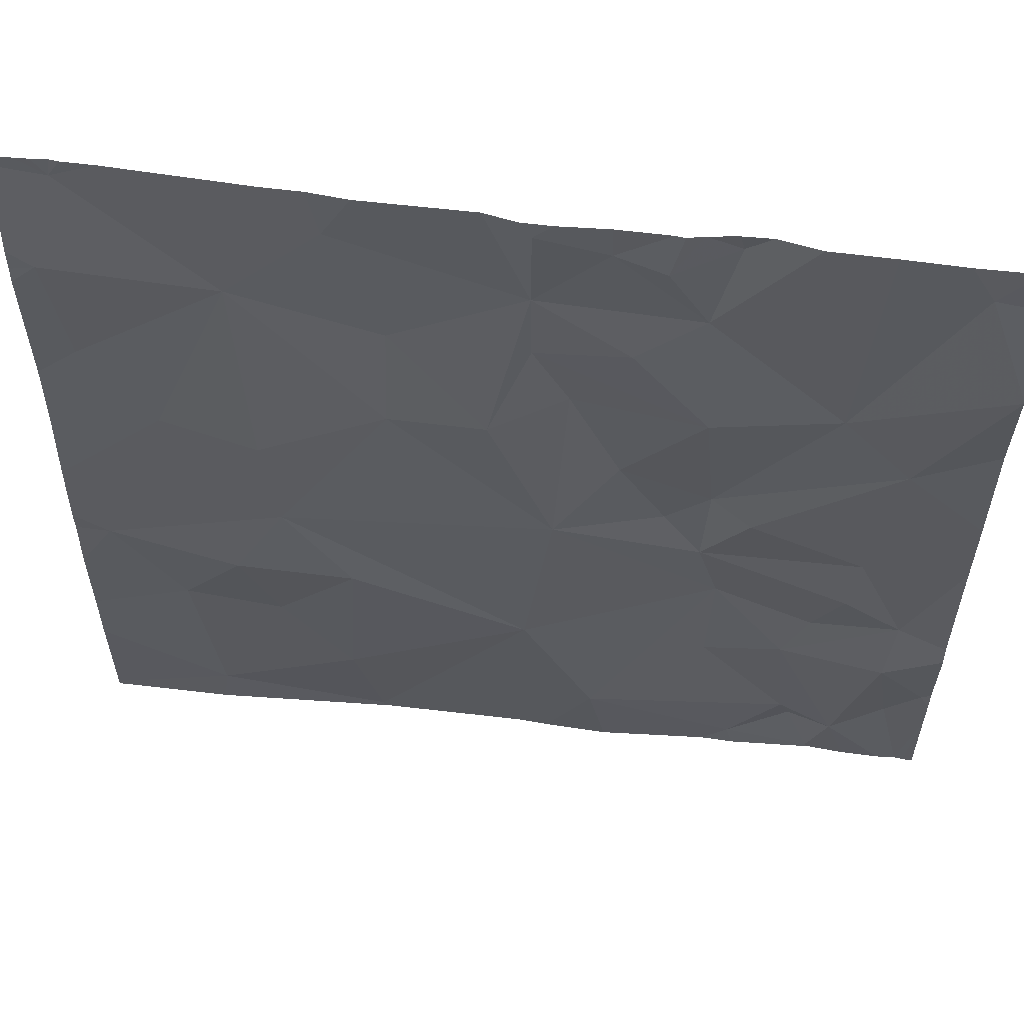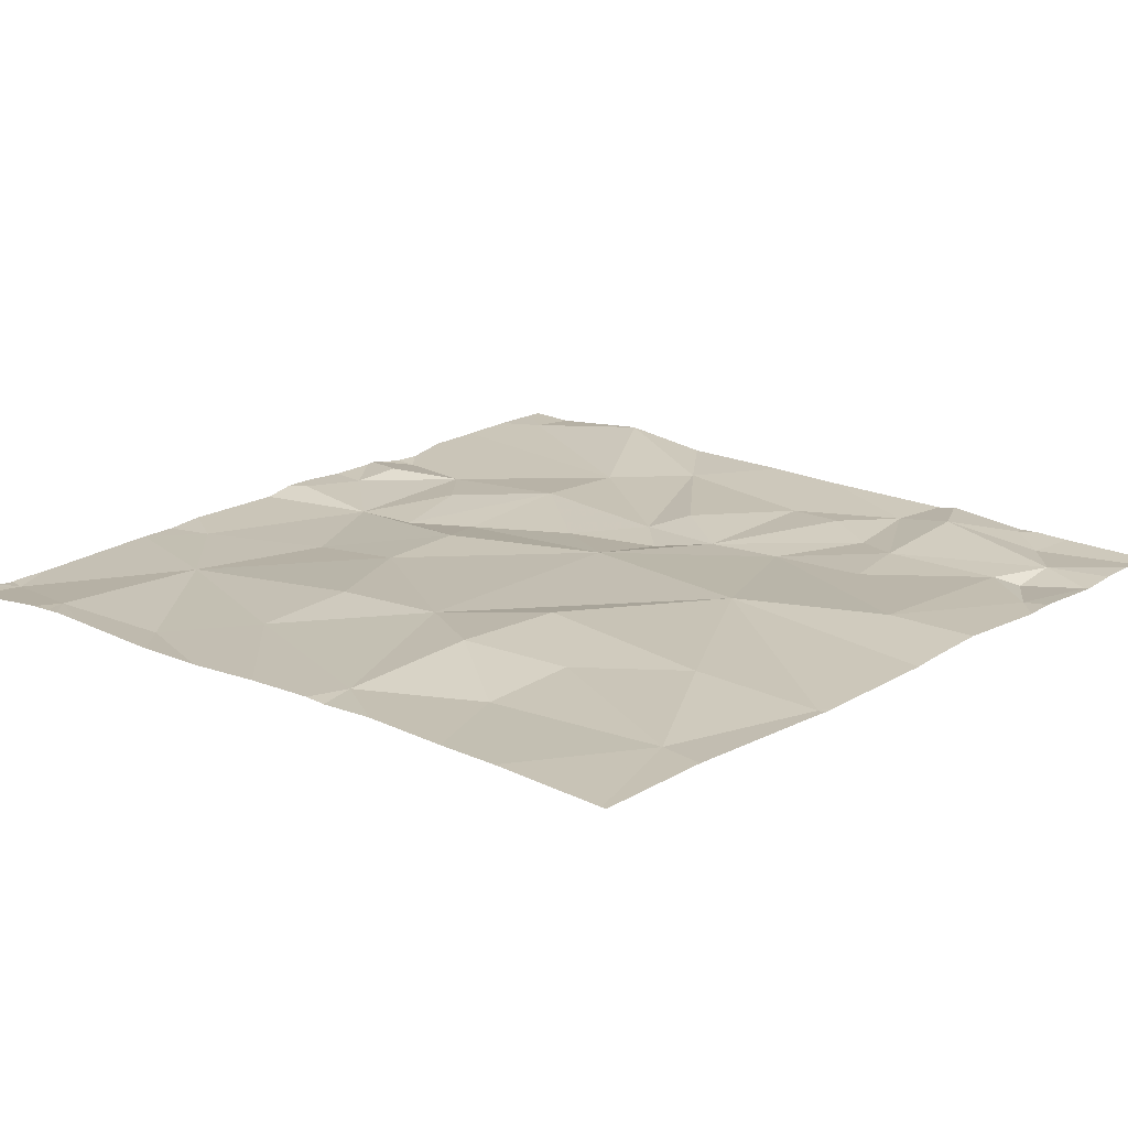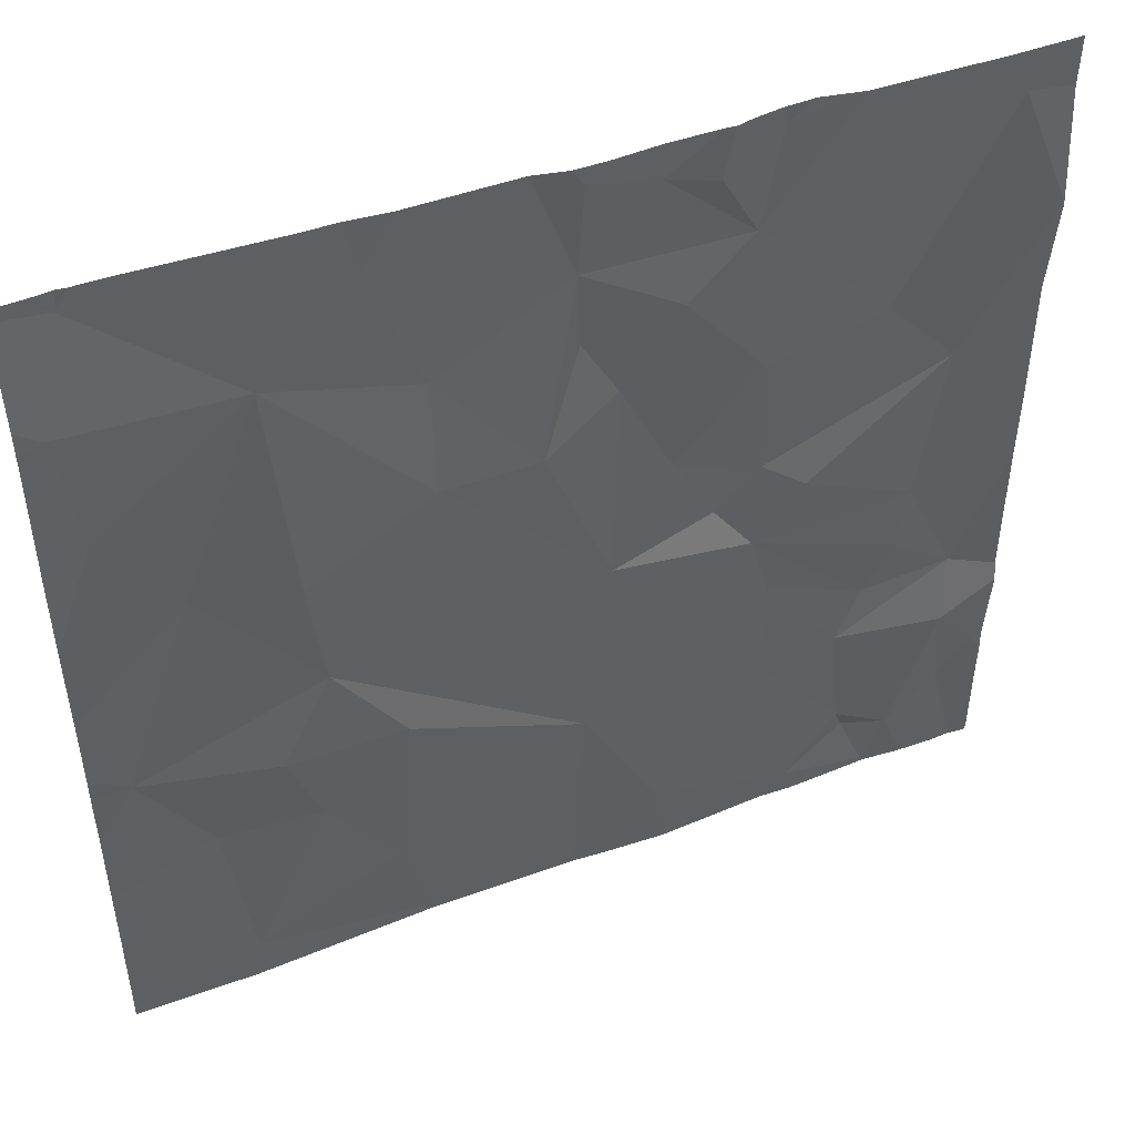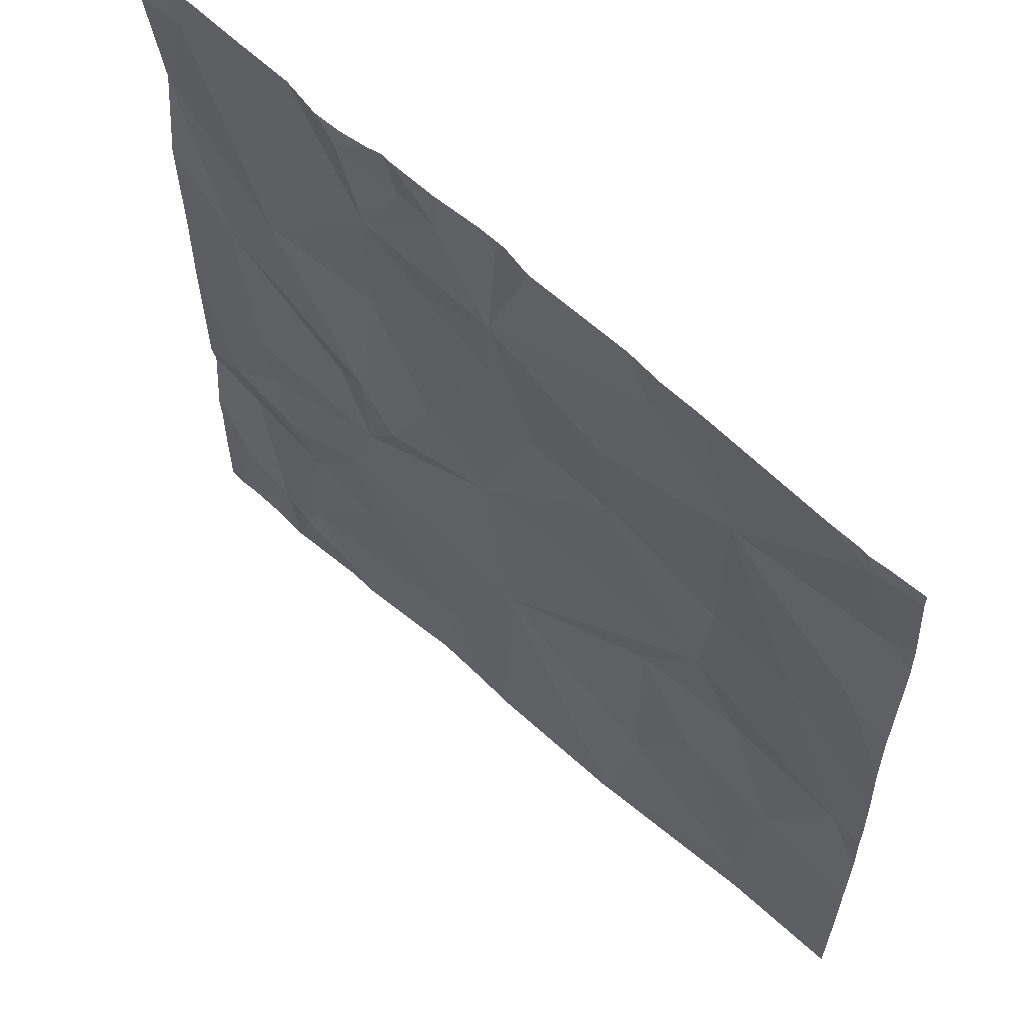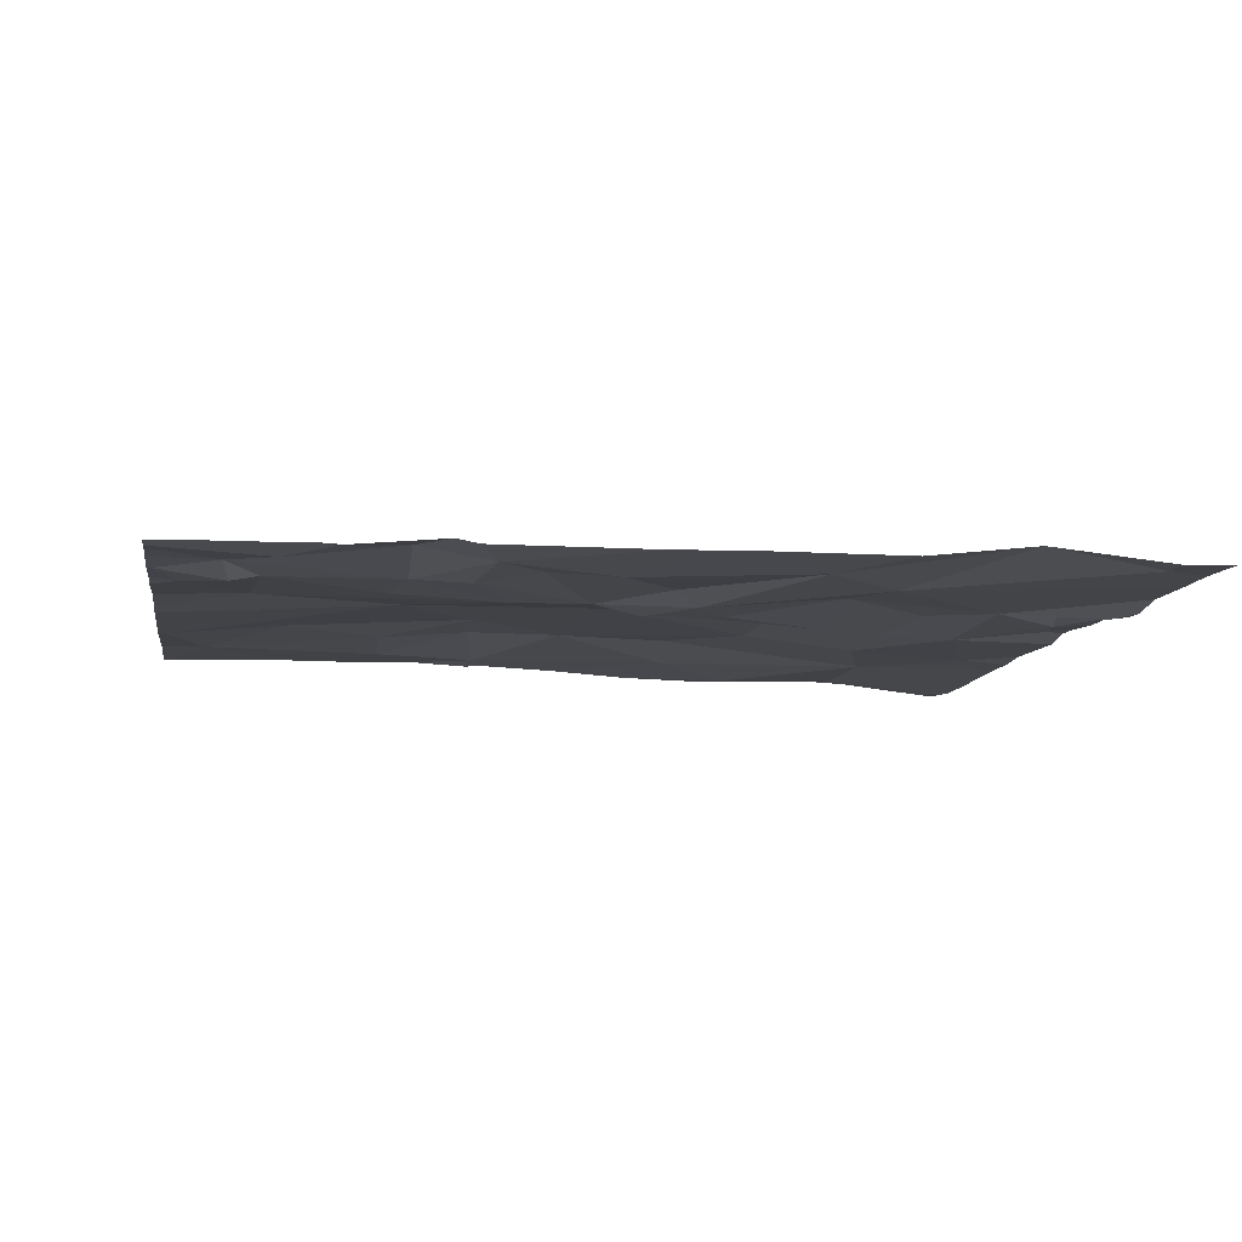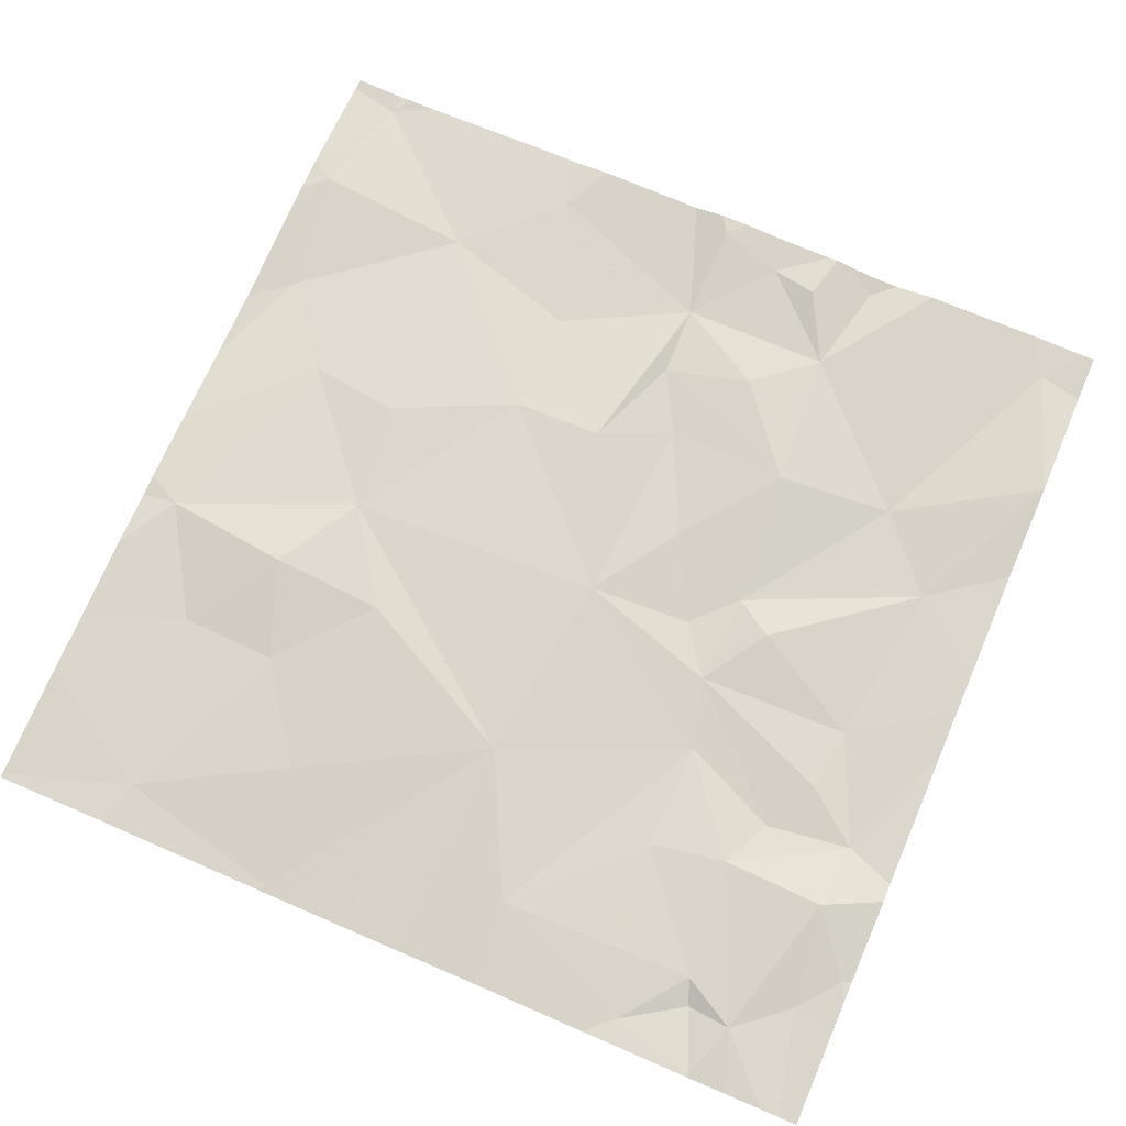
<metadata>
{"format":"obj","ext":"obj","renderer":"f3d","projection":"perspective","resolution":1024,"background":"white","views":[{"elev":58.3,"azim":7.0,"up":"+Y"},{"elev":18.9,"azim":-48.1,"up":"+Z"},{"elev":48.4,"azim":-22.1,"up":"+Y"},{"elev":61.2,"azim":-137.0,"up":"+Y"},{"elev":-7.7,"azim":80.8,"up":"+Z"},{"elev":73.8,"azim":23.2,"up":"+Z"}]}
</metadata>
<code>
v -142 249.4 483.2
v -142.4 249.4 483.2
v -142.5 249.4 483.2
v -140.6 248.5 483.2
v -142.3 247.6 483.2
v -142.3 249.4 483.2
v -141 249.4 483.2
v -141.9 247.5 483.2
v -141.2 249.4 483.2
v -140.9 249.4 483.2
v -141.4 247.6 483.2
v -141.1 247.5 483.2
v -142.4 249.4 483.2
v -141.6 249.4 483.2
v -140.8 247.6 483.2
v -140.9 247.5 483.2
v -141.9 247.5 483.2
v -141.9 248.1 483.3
v -141.6 248 483.2
v -142 247.7 483.2
v -142.1 247.9 483.2
v -142.5 248.2 483.2
v -140.6 247.5 483.2
v -141.9 249.4 483.2
v -141.4 247.5 483.2
v -140.7 248.1 483.2
v -141.5 247.5 483.2
v -142.3 247.9 483.2
v -141 247.9 483.2
v -140.8 247.9 483.2
v -141.9 247.5 483.2
v -141.9 247.5 483.2
v -140.7 247.8 483.2
v -142.2 248.2 483.3
v -141.1 248.1 483.2
v -141.2 247.9 483.2
v -140.7 247.7 483.2
v -140.9 248 483.2
v -141 247.7 483.2
v -140.9 248.2 483.2
v -140.9 247.6 483.2
v -140.6 248 483.2
v -140.6 247.7 483.2
v -142.5 249.1 483.2
v -142.1 249.1 483.2
v -142.1 248.6 483.2
v -142.3 248.6 483.2
v -141.1 247.5 483.2
v -140.8 248.7 483.2
v -141.8 248.7 483.2
v -140.6 247.8 483.2
v -141.8 249 483.2
v -141.6 248.7 483.2
v -142.1 248.3 483.3
v -140.8 248.3 483.2
v -140.6 247.9 483.2
v -142.5 248.8 483.2
v -141.5 248.4 483.2
v -141.5 248.8 483.2
v -141.3 248.4 483.2
v -141.4 248.6 483.2
v -141.2 248.3 483.2
v -141.2 248.8 483.2
v -141.2 248.5 483.2
v -140.9 248.8 483.2
v -141.1 248.4 483.2
v -141.9 249.3 483.2
v -140.6 248.3 483.2
v -142.4 249.3 483.2
v -141.6 249 483.2
v -141.6 249.1 483.2
v -141.9 247.5 483.2
v -141.9 247.5 483.2
v -140.7 249.3 483.2
v -141.4 249 483.2
v -141.2 249.1 483.2
v -141.4 249.3 483.2
v -140.6 248 483.2
v -140.6 247.7 483.2
v -142.3 247.5 483.2
v -141.3 249.3 483.2
v -141.2 249.3 483.2
v -141.6 249.3 483.2
v -142.5 247.5 483.2
v -142 249.4 483.2
v -142.5 248.1 483.2
v -142.5 248.2 483.2
v -142.5 247.9 483.2
v -142.5 247.7 483.2
v -142.5 249 483.2
v -142.5 249 483.2
v -142.5 248.6 483.2
v -142.5 248.4 483.2
v -142.5 248.7 483.2
v -142.5 248.2 483.2
v -142.5 249.1 483.2
v -142.5 249.1 483.2
v -142.5 249.3 483.2
v -140.6 248.8 483.2
v -140.6 248.4 483.2
v -140.6 249 483.2
v -140.6 249.3 483.2
v -140.6 249 483.2
v -140.6 249 483.2
v -141.1 247.5 483.2
v -140.7 247.5 483.2
v -140.8 247.5 483.2
v -140.9 247.5 483.2
v -140.9 247.5 483.2
v -141.6 247.5 483.2
v -140.7 247.5 483.2
v -140.6 247.5 483.2
v -140.7 247.5 483.2
v -142.5 247.5 483.2
v -142.5 247.5 483.2
v -140.6 247.5 483.2
v -141.2 249.4 483.2
v -141.6 249.4 483.2
v -141.5 249.4 483.2
v -141.4 249.4 483.2
v -141.3 249.4 483.2
v -141.3 249.4 483.2
v -141.1 249.4 483.2
v -140.7 249.4 483.2
v -140.8 249.4 483.2
v -142.5 249.4 483.2
v -142.5 249.4 483.2
v -140.6 249.4 483.2
f 80 84 114
f 120 77 121
f 119 83 77
f 118 83 119
f 117 82 9
f 19 18 20
f 5 20 21
f 102 74 103
f 108 16 109
f 21 28 5
f 30 29 15
f 107 15 16
f 28 21 34
f 19 11 35
f 11 36 35
f 5 28 88
f 37 33 30
f 20 18 21
f 29 38 35
f 26 38 29
f 9 82 123
f 36 39 29
f 78 30 42
f 28 22 86
f 30 33 51
f 79 37 43
f 15 37 30
f 39 15 29
f 26 40 38
f 30 26 29
f 36 29 35
f 36 11 39
f 8 5 80
f 8 20 5
f 19 8 31
f 16 12 48
f 12 41 39
f 37 15 106
f 12 11 25
f 19 20 8
f 27 19 110
f 112 43 113
f 16 41 12
f 11 12 39
f 39 41 15
f 107 16 108
f 106 15 107
f 41 16 15
f 101 49 99
f 46 45 47
f 105 12 25
f 45 46 50
f 53 52 50
f 54 18 19
f 4 55 100
f 22 34 54
f 47 57 92
f 58 54 19
f 18 54 34
f 100 55 68
f 46 54 50
f 59 53 58
f 54 58 50
f 55 26 68
f 21 18 34
f 22 28 34
f 58 60 61
f 58 19 35
f 61 59 58
f 22 54 47
f 22 47 93
f 46 47 54
f 6 69 85
f 62 35 38
f 62 40 55
f 64 63 61
f 49 65 64
f 66 62 55
f 35 62 58
f 58 53 50
f 61 60 64
f 60 62 64
f 64 66 49
f 55 40 26
f 62 60 58
f 38 40 62
f 49 66 55
f 62 66 64
f 67 45 52
f 50 52 45
f 57 47 45
f 69 44 45
f 99 49 4
f 59 70 53
f 85 67 1
f 71 52 53
f 70 71 53
f 48 12 105
f 57 44 91
f 71 67 52
f 103 65 104
f 67 71 14
f 70 59 63
f 63 75 70
f 71 70 75
f 71 76 77
f 76 75 63
f 76 65 10
f 57 45 44
f 65 49 101
f 75 76 71
f 65 76 63
f 59 61 63
f 65 63 64
f 4 49 55
f 69 45 85
f 76 81 77
f 81 76 82
f 17 8 73
f 81 82 117
f 119 77 120
f 82 76 7
f 121 81 122
f 97 69 98
f 32 8 17
f 83 71 77
f 14 83 118
f 10 74 125
f 3 69 126
f 84 5 89
f 86 22 87
f 2 69 13
f 13 69 6
f 87 22 95
f 43 37 111
f 88 28 86
f 89 5 88
f 31 8 32
f 90 44 96
f 91 44 90
f 42 30 56
f 56 30 51
f 92 57 94
f 93 47 92
f 25 11 27
f 27 11 19
f 94 57 91
f 95 22 93
f 51 33 79
f 96 44 97
f 79 33 37
f 97 44 69
f 78 26 30
f 7 76 10
f 73 8 72
f 98 69 3
f 68 26 78
f 72 8 80
f 10 65 74
f 103 74 65
f 104 65 101
f 124 102 128
f 80 5 84
f 24 67 14
f 109 16 48
f 110 19 31
f 14 71 83
f 111 37 106
f 1 67 24
f 112 23 43
f 113 43 111
f 114 84 115
f 85 45 67
f 116 23 112
f 121 77 81
f 122 81 117
f 123 82 7
f 124 74 102
f 125 74 124
f 126 69 2
f 127 98 3

</code>
